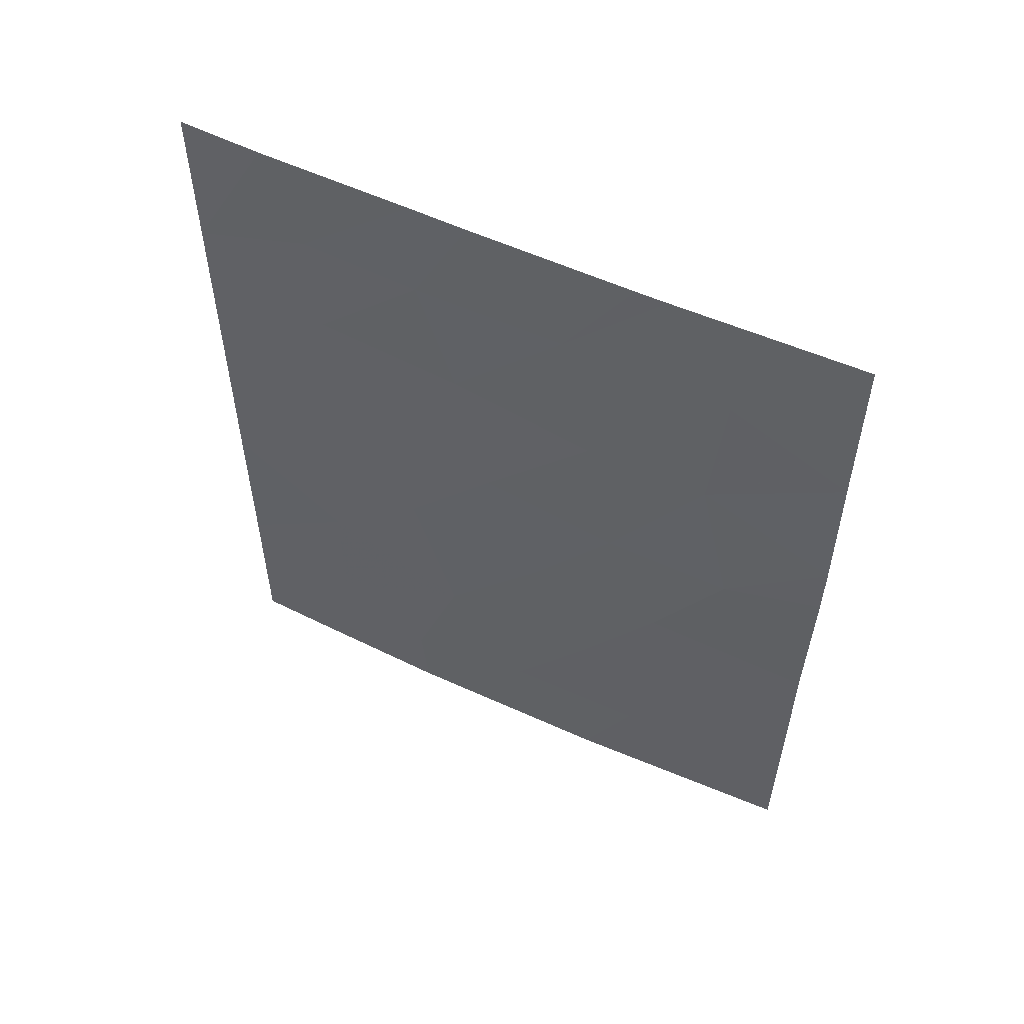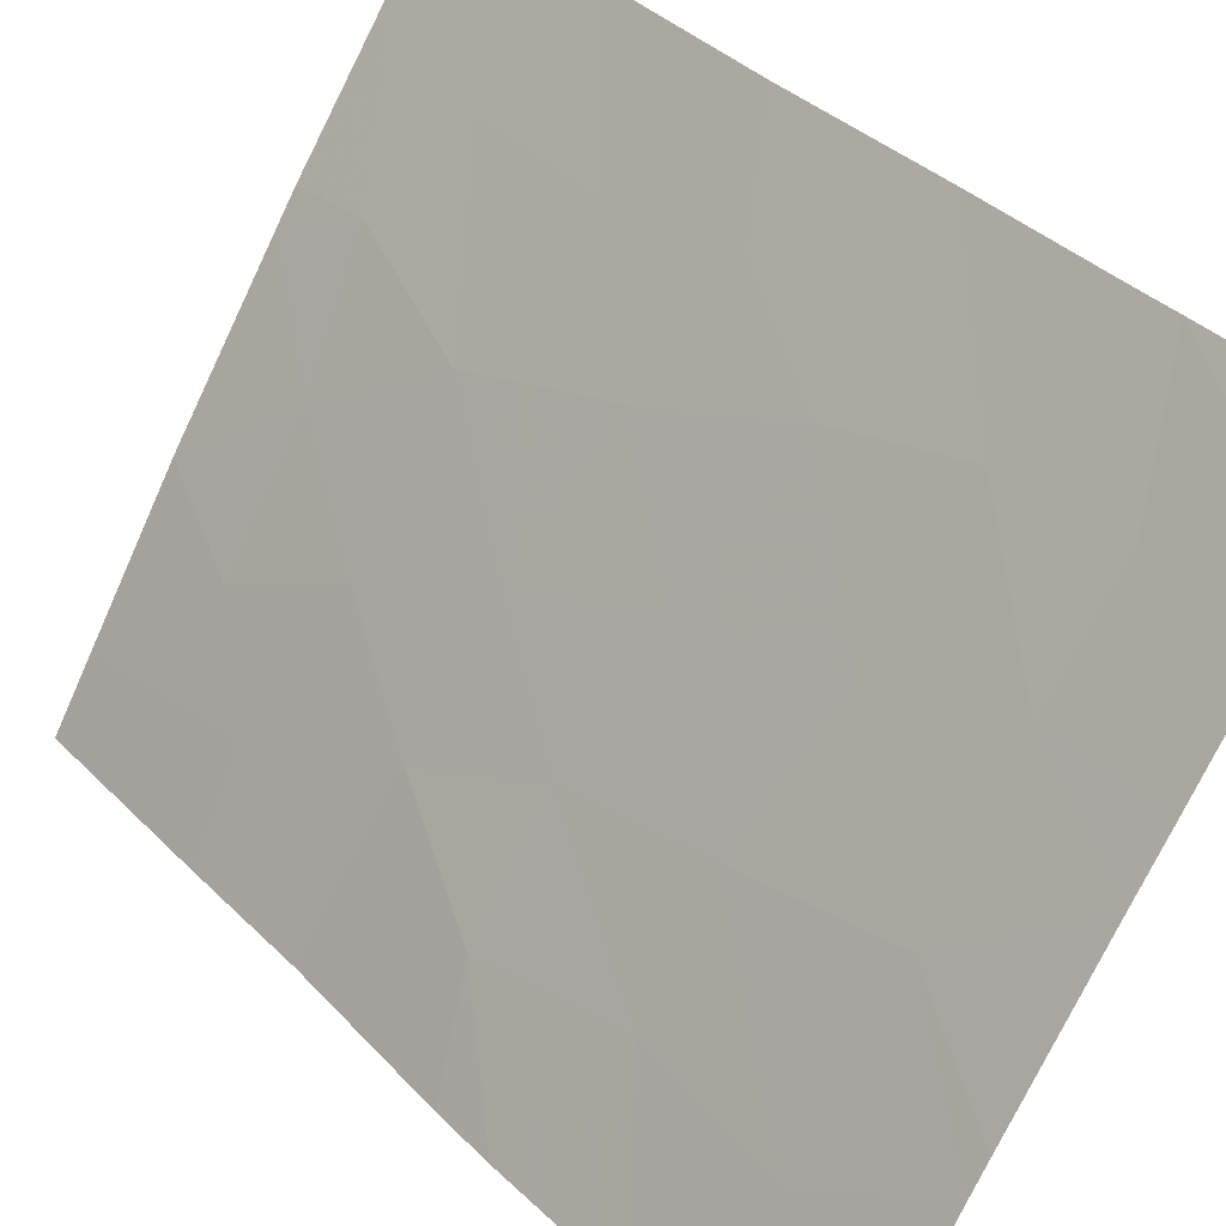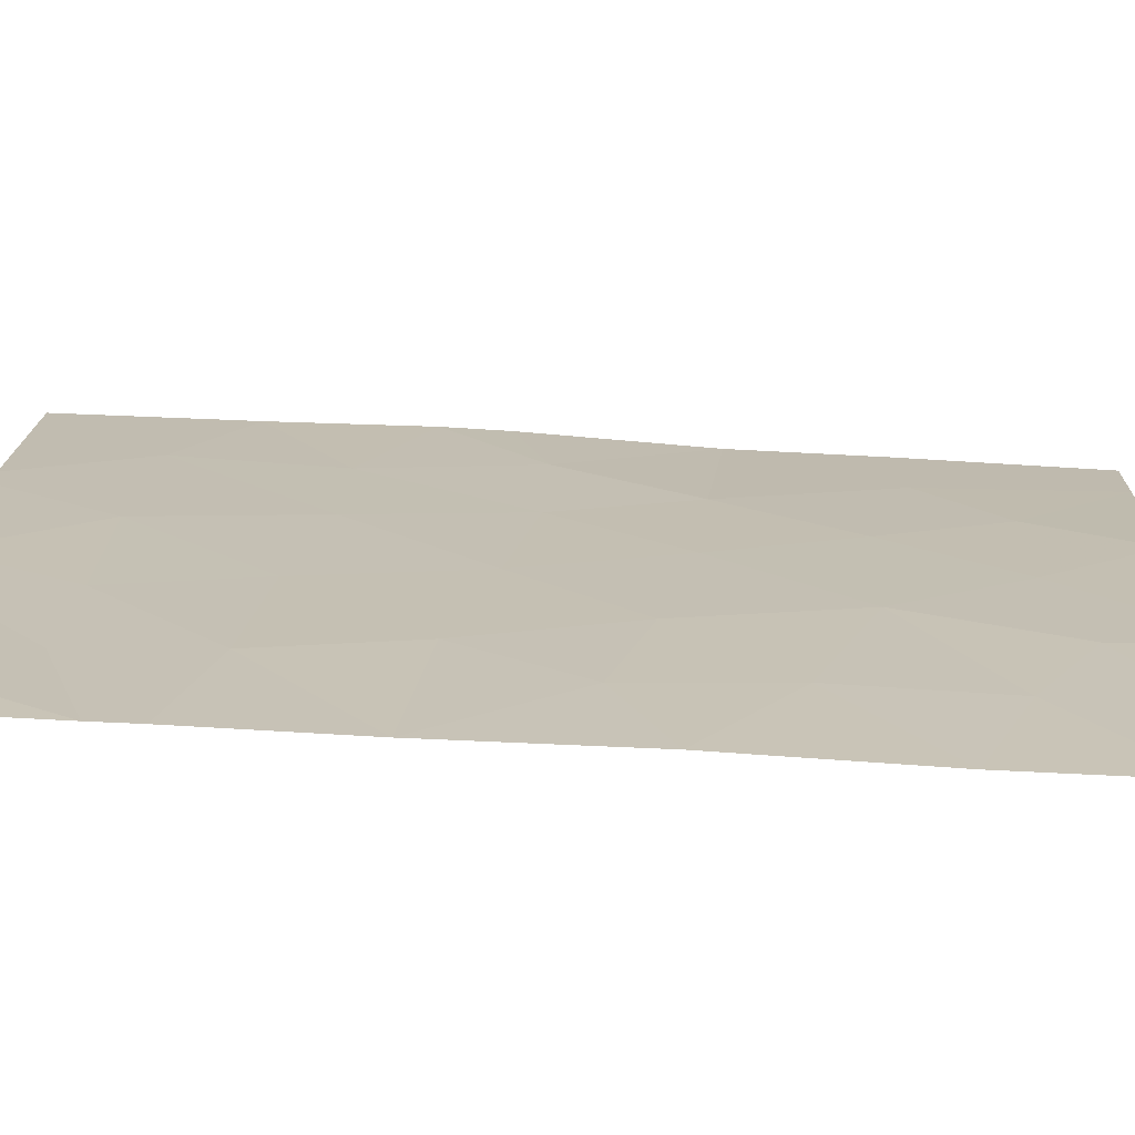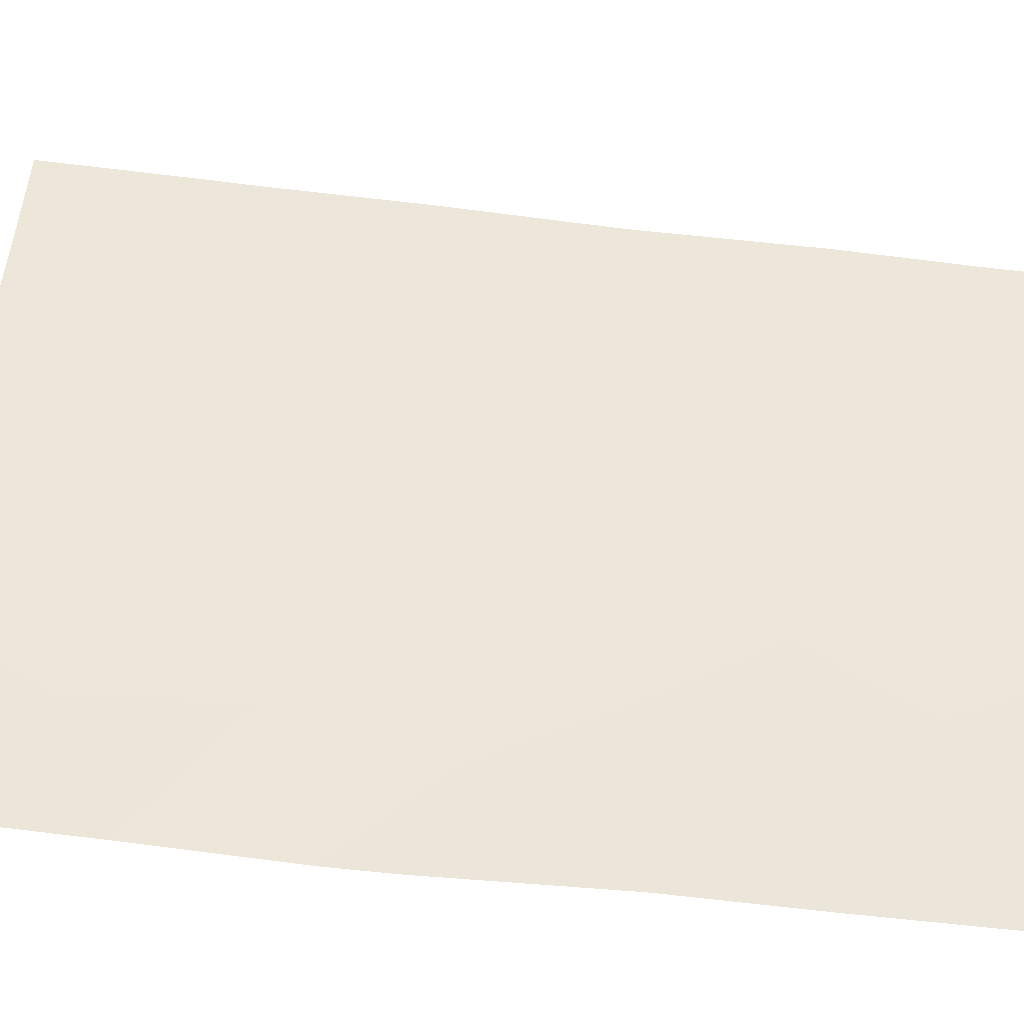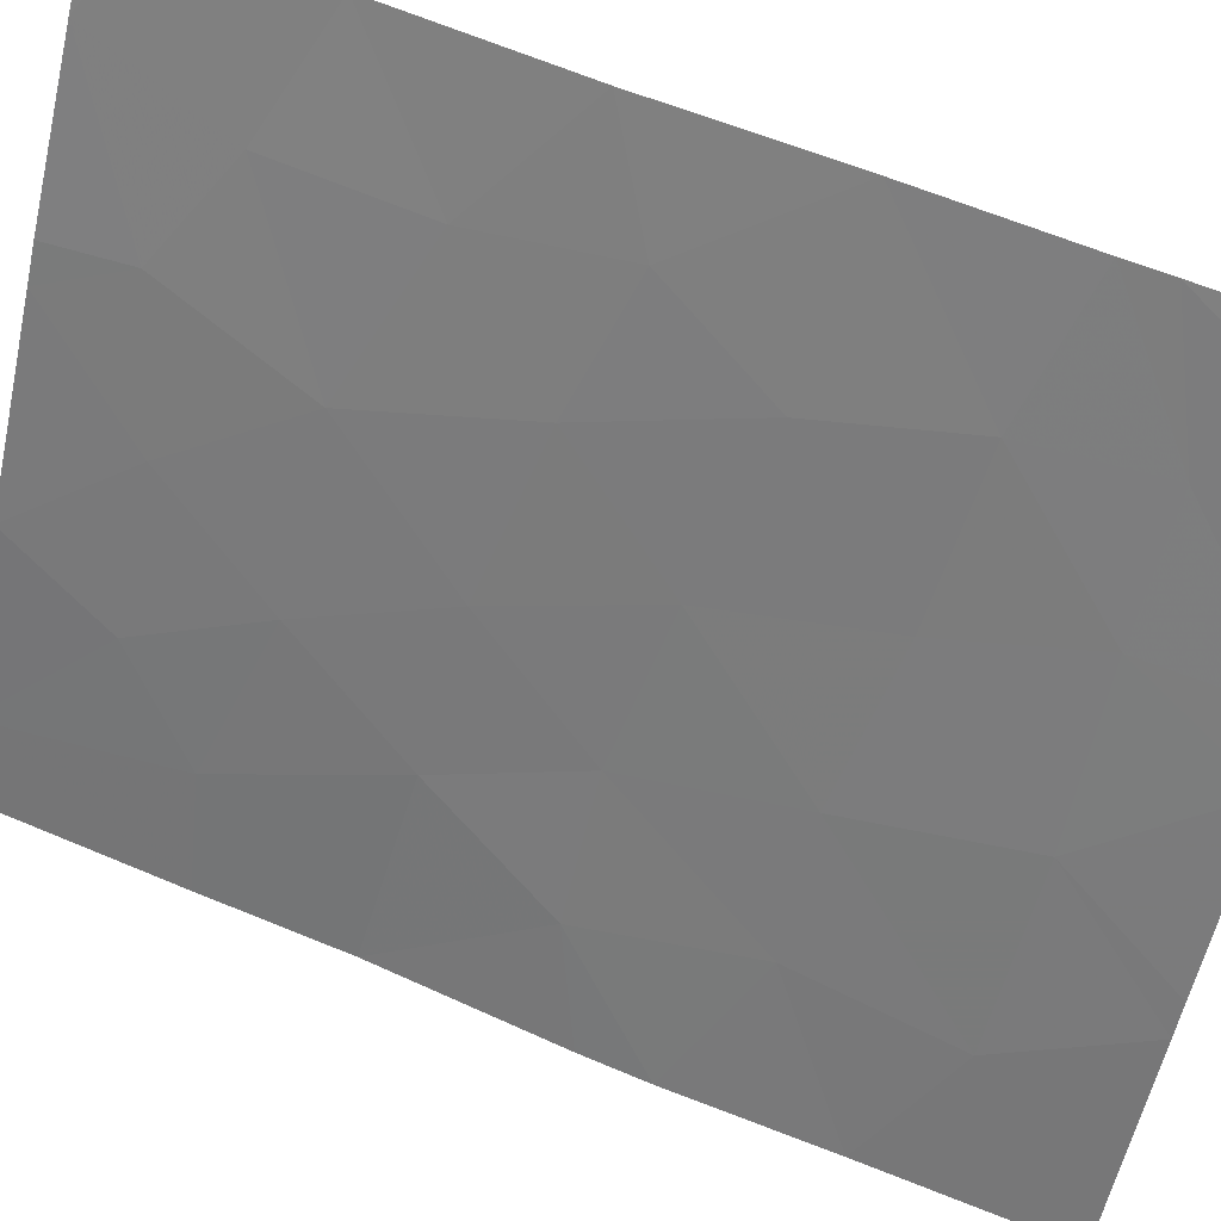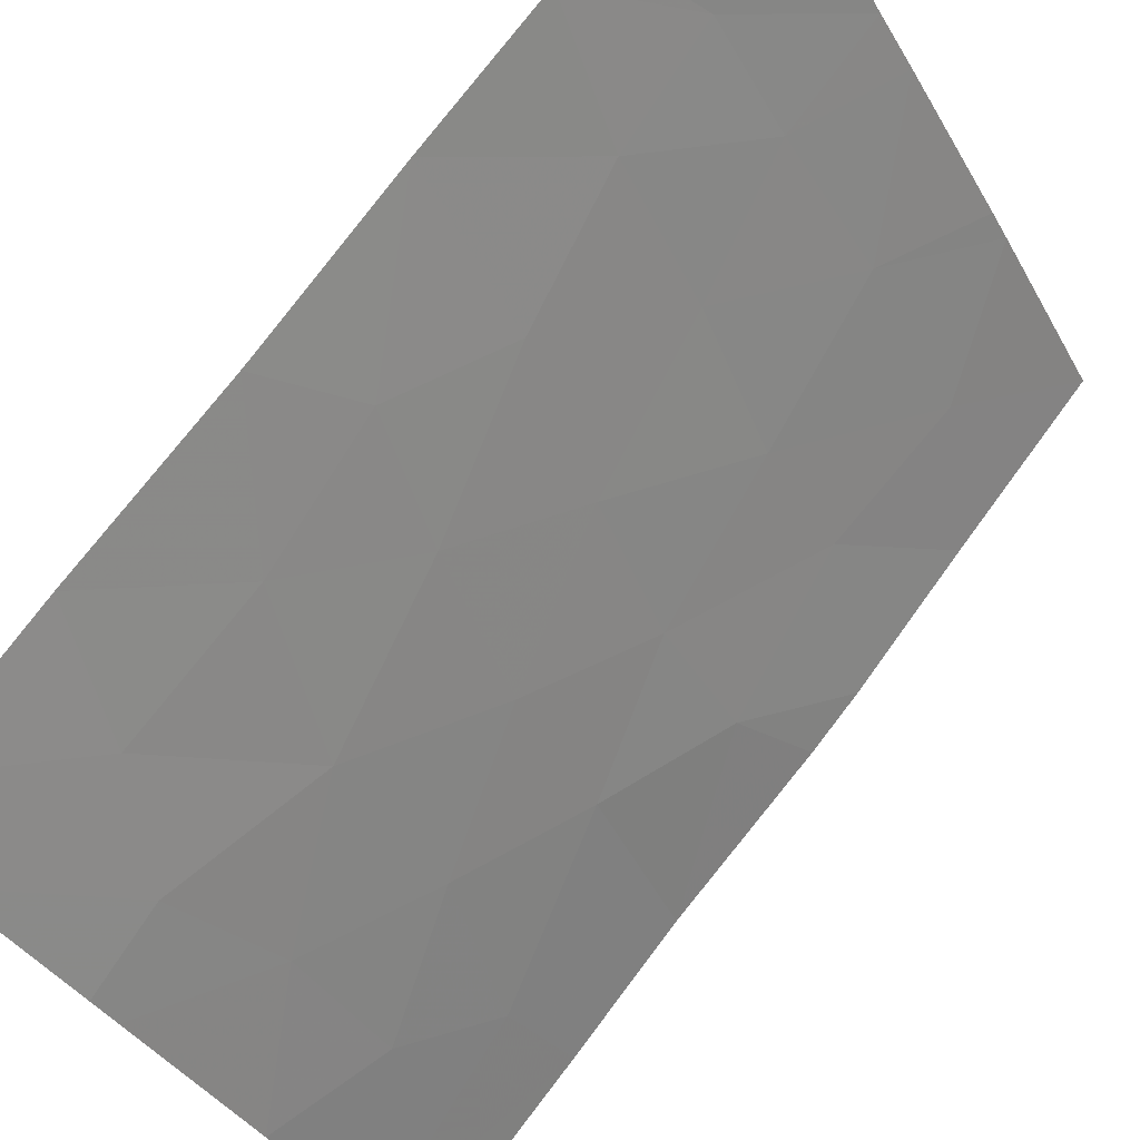
<metadata>
{"format":"obj","ext":"obj","renderer":"f3d","projection":"perspective","resolution":1024,"background":"white","views":[{"elev":56.2,"azim":-98.0,"up":"+Z"},{"elev":37.9,"azim":-38.9,"up":"+Y"},{"elev":73.8,"azim":93.3,"up":"+Y"},{"elev":-76.7,"azim":83.8,"up":"+Y"},{"elev":63.4,"azim":-67.1,"up":"+Y"},{"elev":75.9,"azim":-142.7,"up":"+Y"}]}
</metadata>
<code>
v -63.75 30.72 42.41
v -63.82 30.72 44.77
v -62.51 32.74 42.62
v -63.78 30.72 47.57
v -61.81 33.75 46.36
v -62.08 33.32 50
v -60.79 35.25 50
v -60.32 36.09 38
v -59.42 37.35 39.83
v -58.42 38.72 40.46
v -63.02 31.92 40.44
v -61.43 34.4 42.72
v -62.86 32.14 48.39
v -62.77 32.3 46.38
v -63.82 30.72 45.6
v -60.64 35.6 41.02
v -60.32 35.93 50
v -60.96 35.05 44.63
v -59.27 37.55 43.58
v -59.78 36.8 45.08
v -63.74 30.72 50
v -62.31 32.96 50
v -59.06 37.86 38
v -59.48 37.19 46.87
v -58.41 38.72 47.85
v -59.09 37.74 50
v -58.42 38.72 45.29
v -58.41 38.72 47.3
v -63.76 30.72 40.6
v -58.45 38.72 42.9
v -63.75 30.72 38
v -63.75 30.72 38.27
v -62.01 33.54 38
v -62.06 33.41 44.31
v -60.58 35.69 38
v -58.45 38.72 38.51
v -58.44 38.72 38
v -58.39 38.72 50
v -59.43 37.33 41.77
v -61.92 33.67 40.99
v -59.36 37.32 48.47
v -60.65 35.46 46.69
v -61.55 34.12 48.47
v -63.23 31.56 38
v -62.39 32.93 39.42
v -60.26 36.18 39.07
v -63.07 31.9 44.31
v -61.3 34.6 39.43
v -60.25 36.14 43.12
v -60.33 35.91 48.42
f 2 1 47
f 1 3 47
f 21 4 13
f 8 23 46
f 9 10 39
f 14 4 15
f 20 42 18
f 26 17 41
f 27 28 24
f 3 12 34
f 32 31 44
f 22 43 6
f 15 2 47
f 12 18 34
f 18 5 34
f 44 33 45
f 49 16 39
f 3 34 47
f 30 27 19
f 17 7 50
f 28 41 24
f 28 25 41
f 35 8 46
f 11 40 3
f 16 49 12
f 14 15 47
f 48 35 46
f 1 29 11
f 11 3 1
f 49 18 12
f 37 36 23
f 36 10 9
f 9 23 36
f 29 44 11
f 44 29 32
f 45 40 11
f 25 38 26
f 45 48 40
f 7 6 43
f 39 10 30
f 12 3 40
f 30 19 39
f 39 19 49
f 50 41 17
f 18 49 20
f 18 42 5
f 23 9 46
f 24 50 42
f 26 41 25
f 43 22 13
f 42 43 5
f 45 11 44
f 16 46 9
f 19 27 20
f 24 42 20
f 7 43 50
f 42 50 43
f 34 14 47
f 14 34 5
f 33 35 48
f 46 16 48
f 33 48 45
f 16 40 48
f 40 16 12
f 49 19 20
f 27 24 20
f 16 9 39
f 41 50 24
f 14 13 4
f 13 14 5
f 13 5 43
f 13 22 21

</code>
